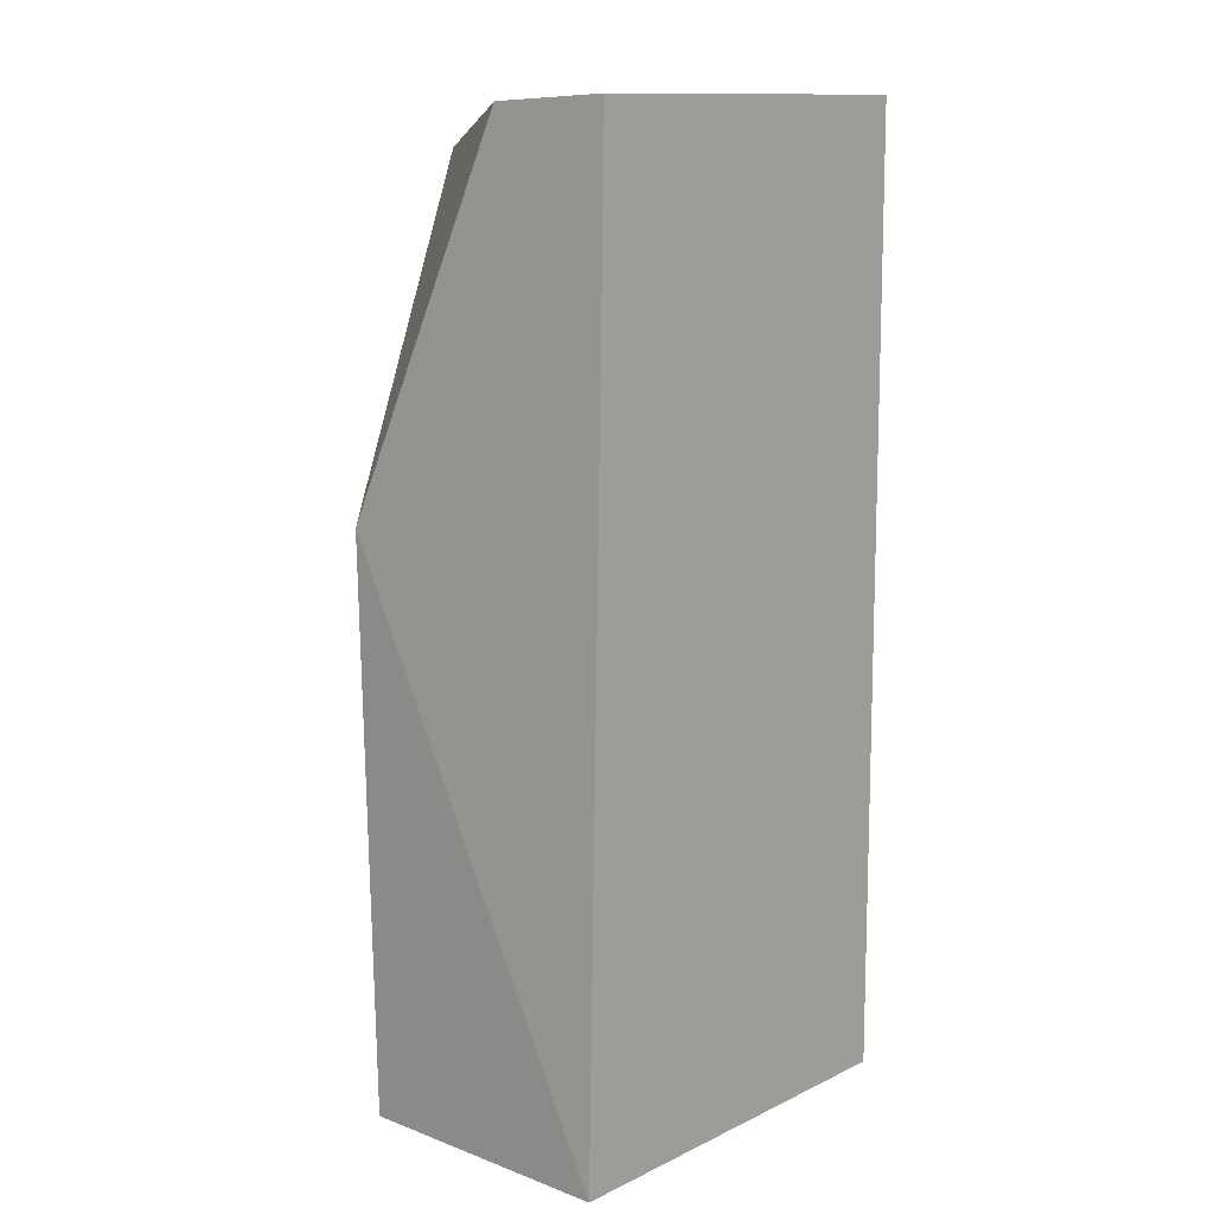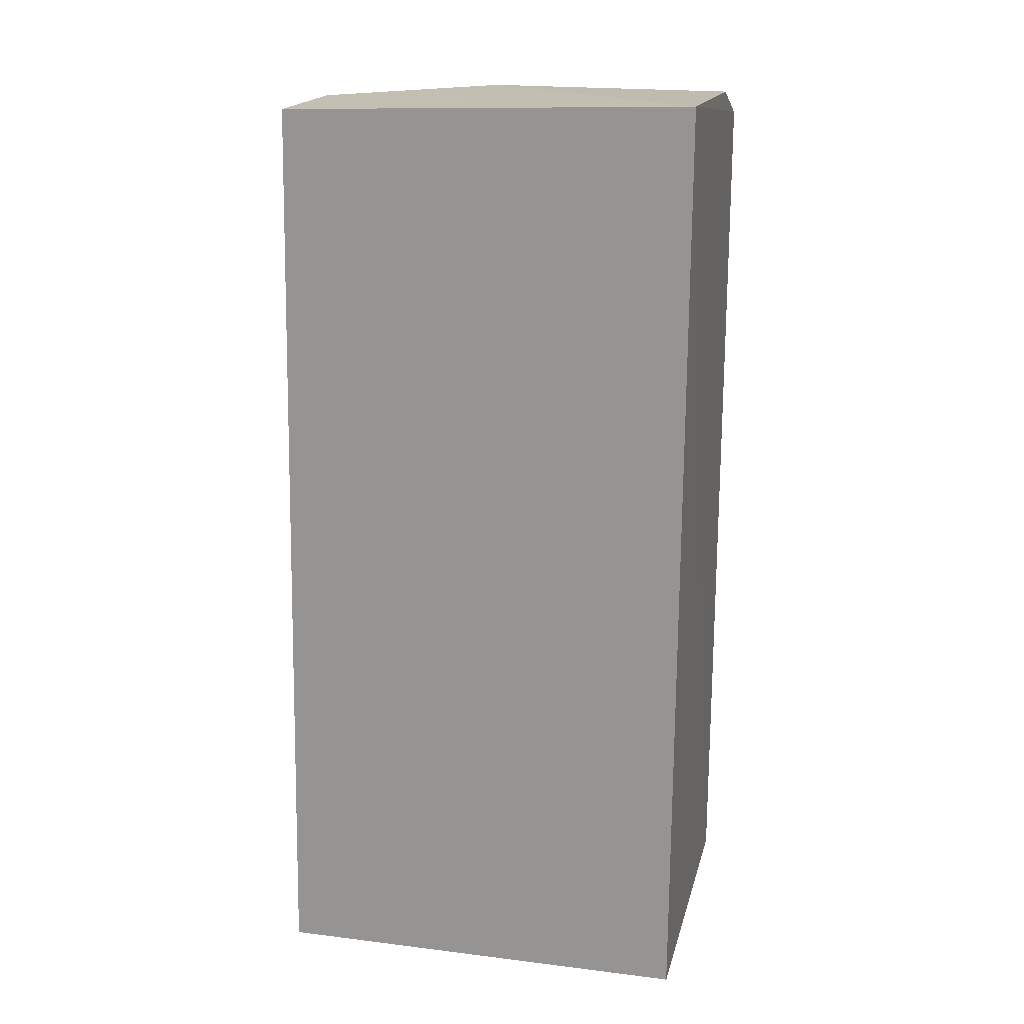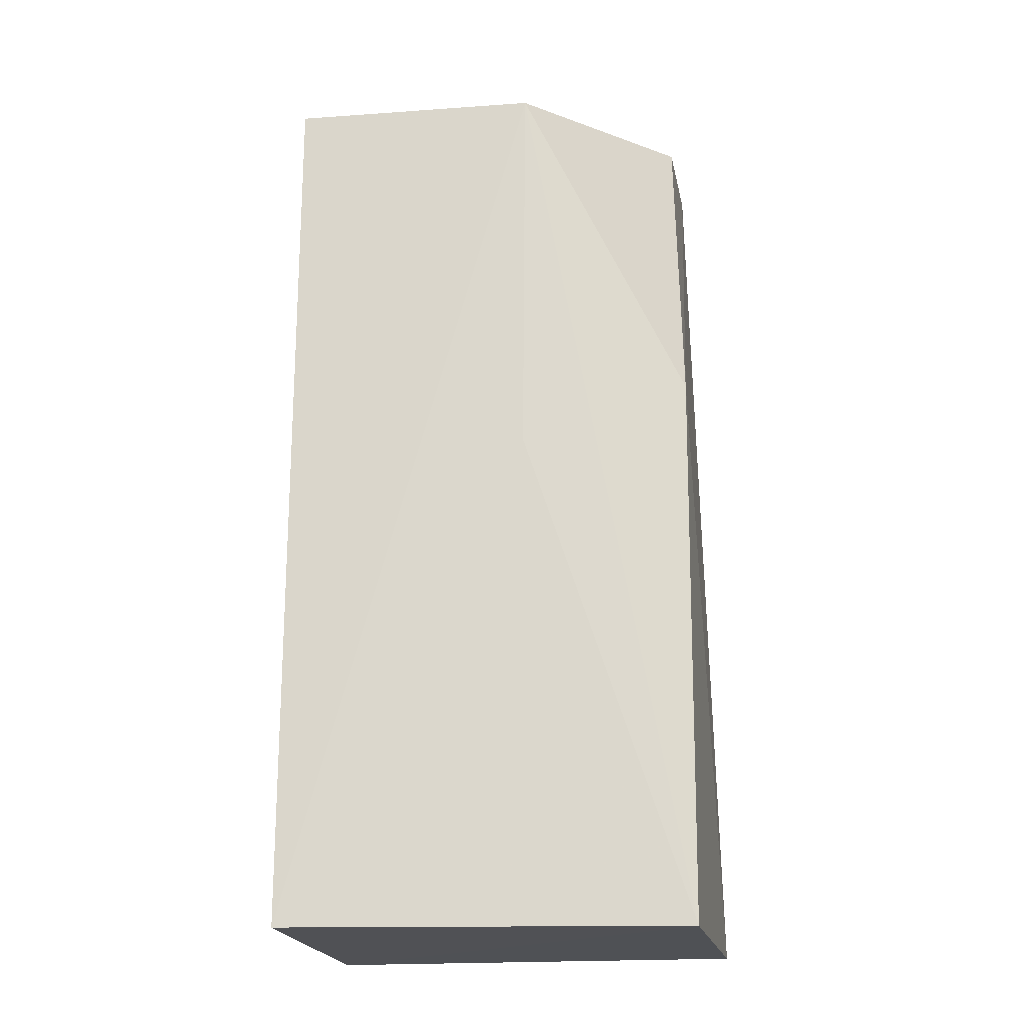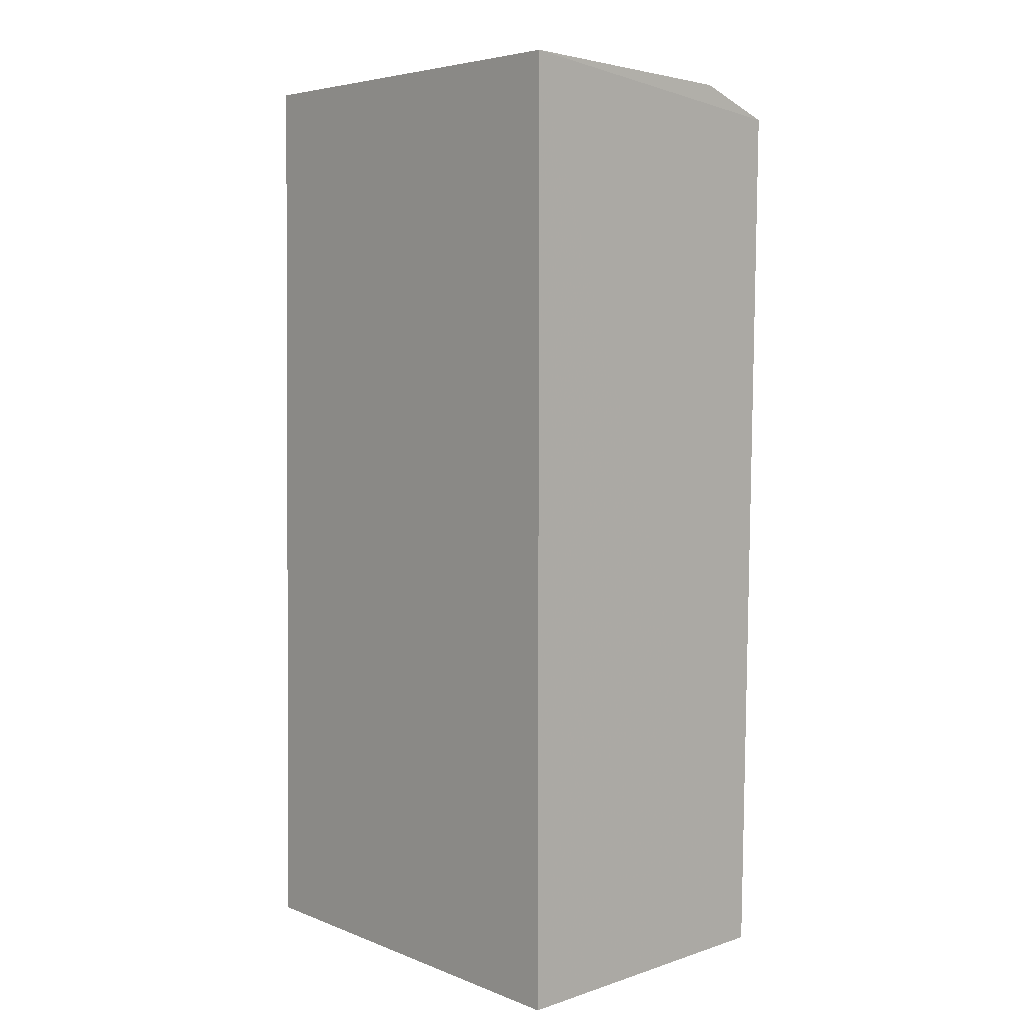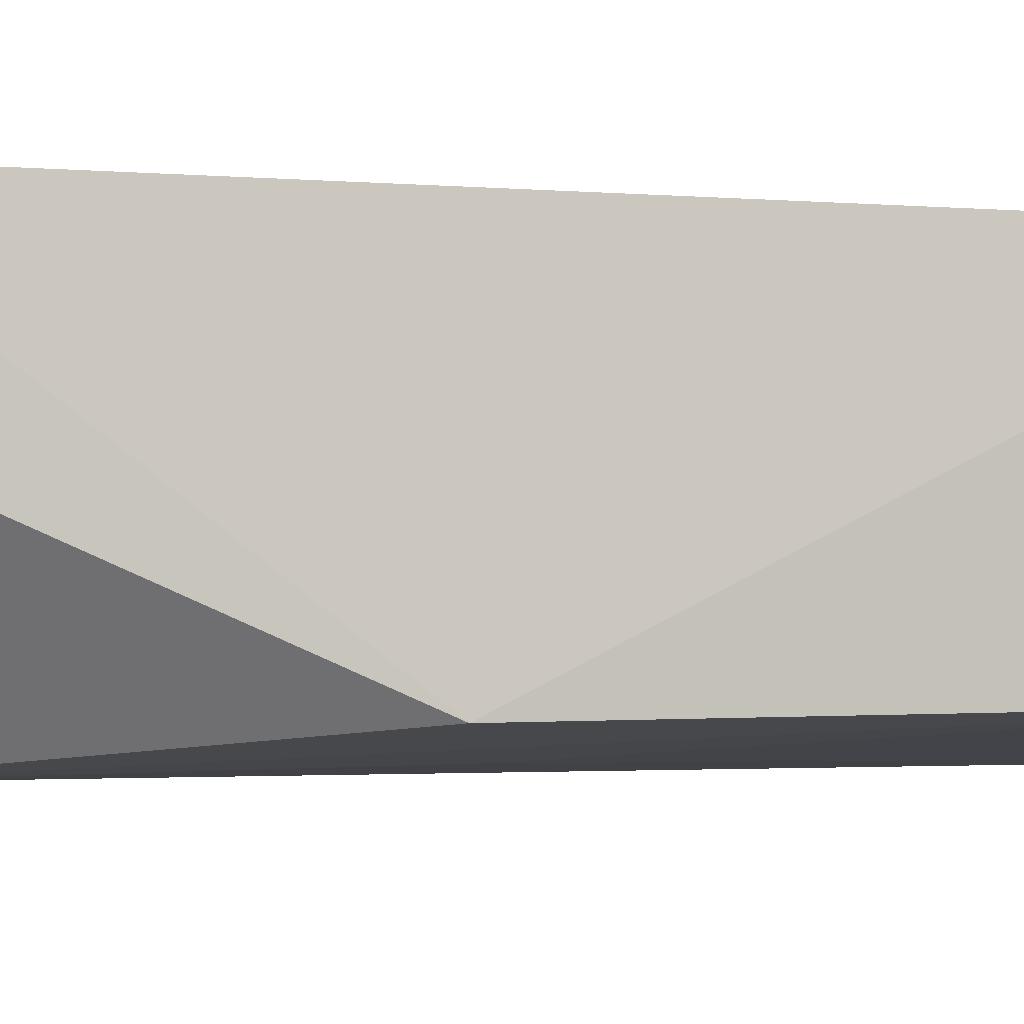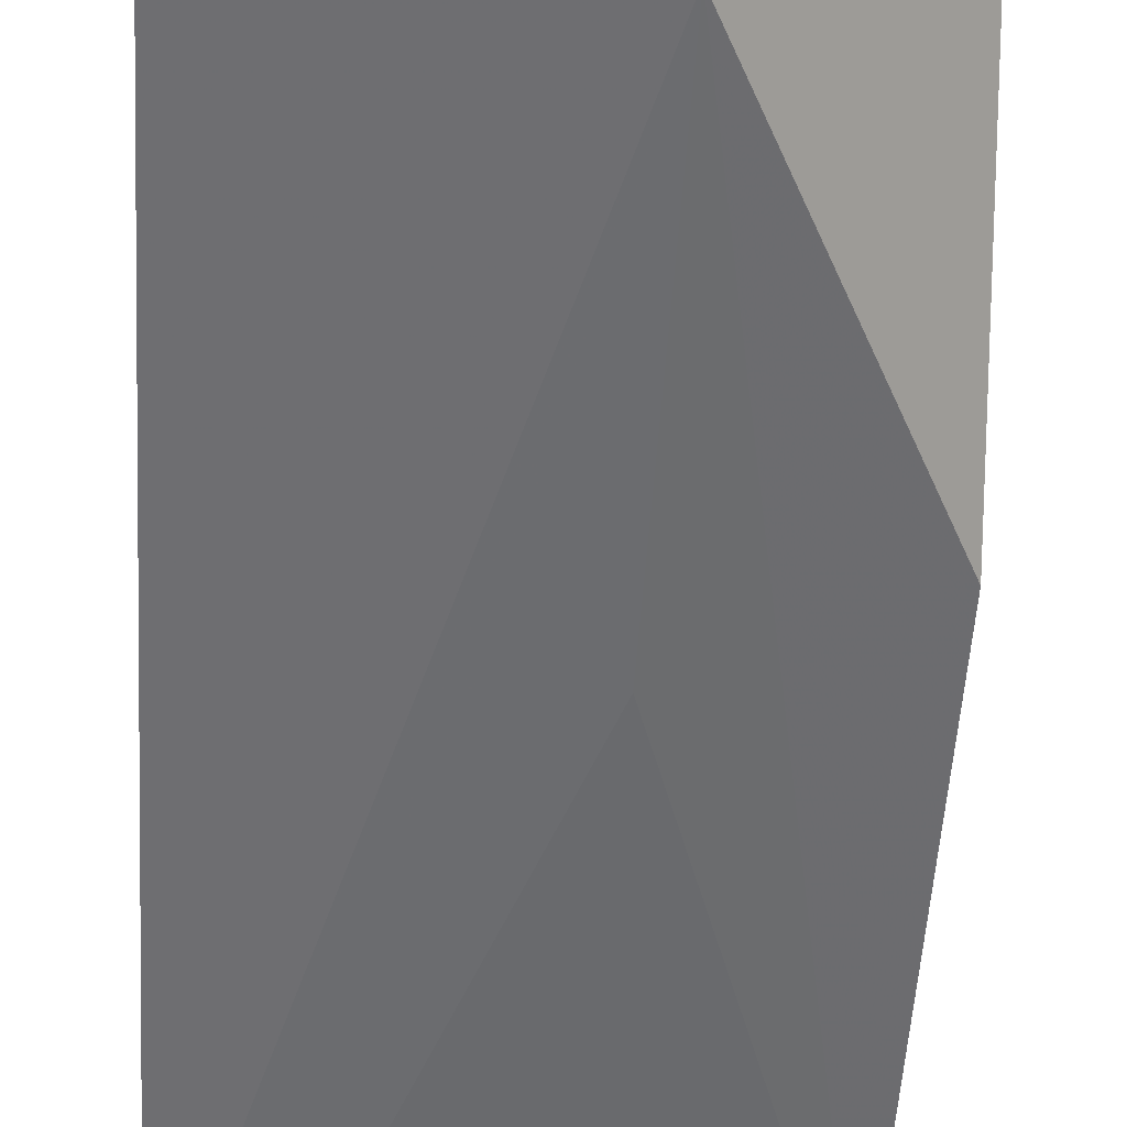
<metadata>
{"format":"obj","ext":"obj","renderer":"f3d","projection":"perspective","resolution":1024,"background":"white","views":[{"elev":10.0,"azim":130.0,"up":"+Z"},{"elev":19.8,"azim":-167.0,"up":"+Z"},{"elev":-19.9,"azim":8.4,"up":"+Z"},{"elev":7.2,"azim":-132.7,"up":"+Z"},{"elev":-3.5,"azim":73.1,"up":"+Y"},{"elev":-55.0,"azim":-3.2,"up":"+Y"}]}
</metadata>
<code>
v 0.03861 -0.0111 0.1427
v 0.03843 -0.01545 0.1426
v 0.03932 -0.01111 0.11
v 0.02443 -0.01112 0.11
v 0.02437 -0.01106 0.1432
v 0.02432 -0.022 0.1101
v 0.03896 -0.02107 0.1296
v 0.03876 -0.02069 0.11
v 0.02439 -0.02234 0.1415
v 0.03315 -0.02219 0.1416
v 0.02443 -0.01962 0.1426
v 0.03299 -0.02187 0.1275
v 0.0331 -0.01972 0.1426
v 0.02647 -0.02187 0.1101
f 5 2 1
f 5 1 3
f 5 3 4
f 6 5 4
f 7 1 2
f 7 3 1
f 8 6 4
f 8 4 3
f 8 3 7
f 9 5 6
f 10 8 7
f 10 9 6
f 10 7 2
f 11 5 9
f 12 8 10
f 13 2 5
f 13 5 11
f 13 10 2
f 13 11 9
f 13 9 10
f 14 12 10
f 14 10 6
f 14 6 8
f 14 8 12

</code>
